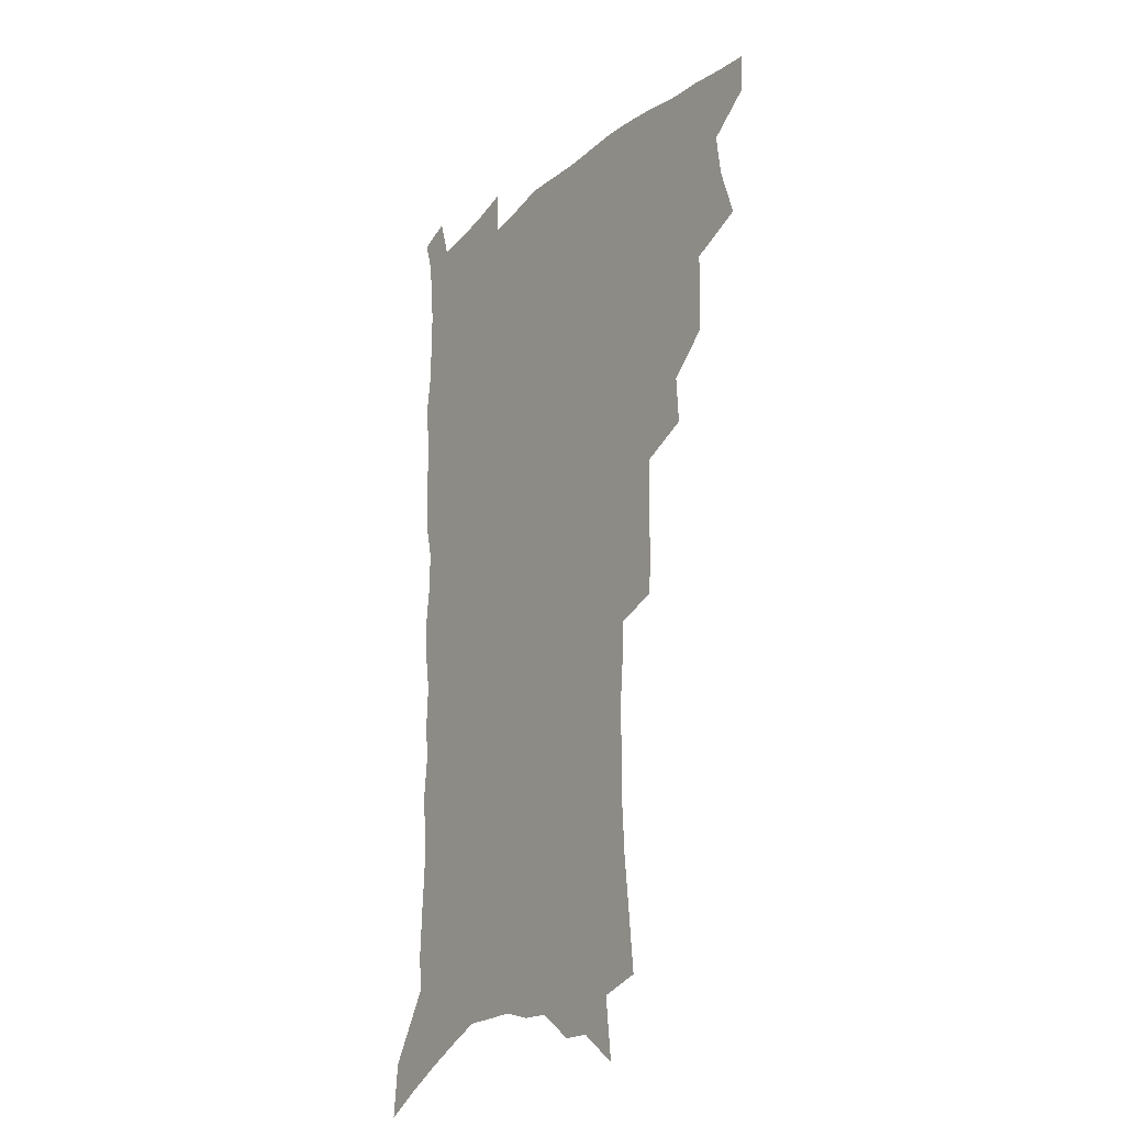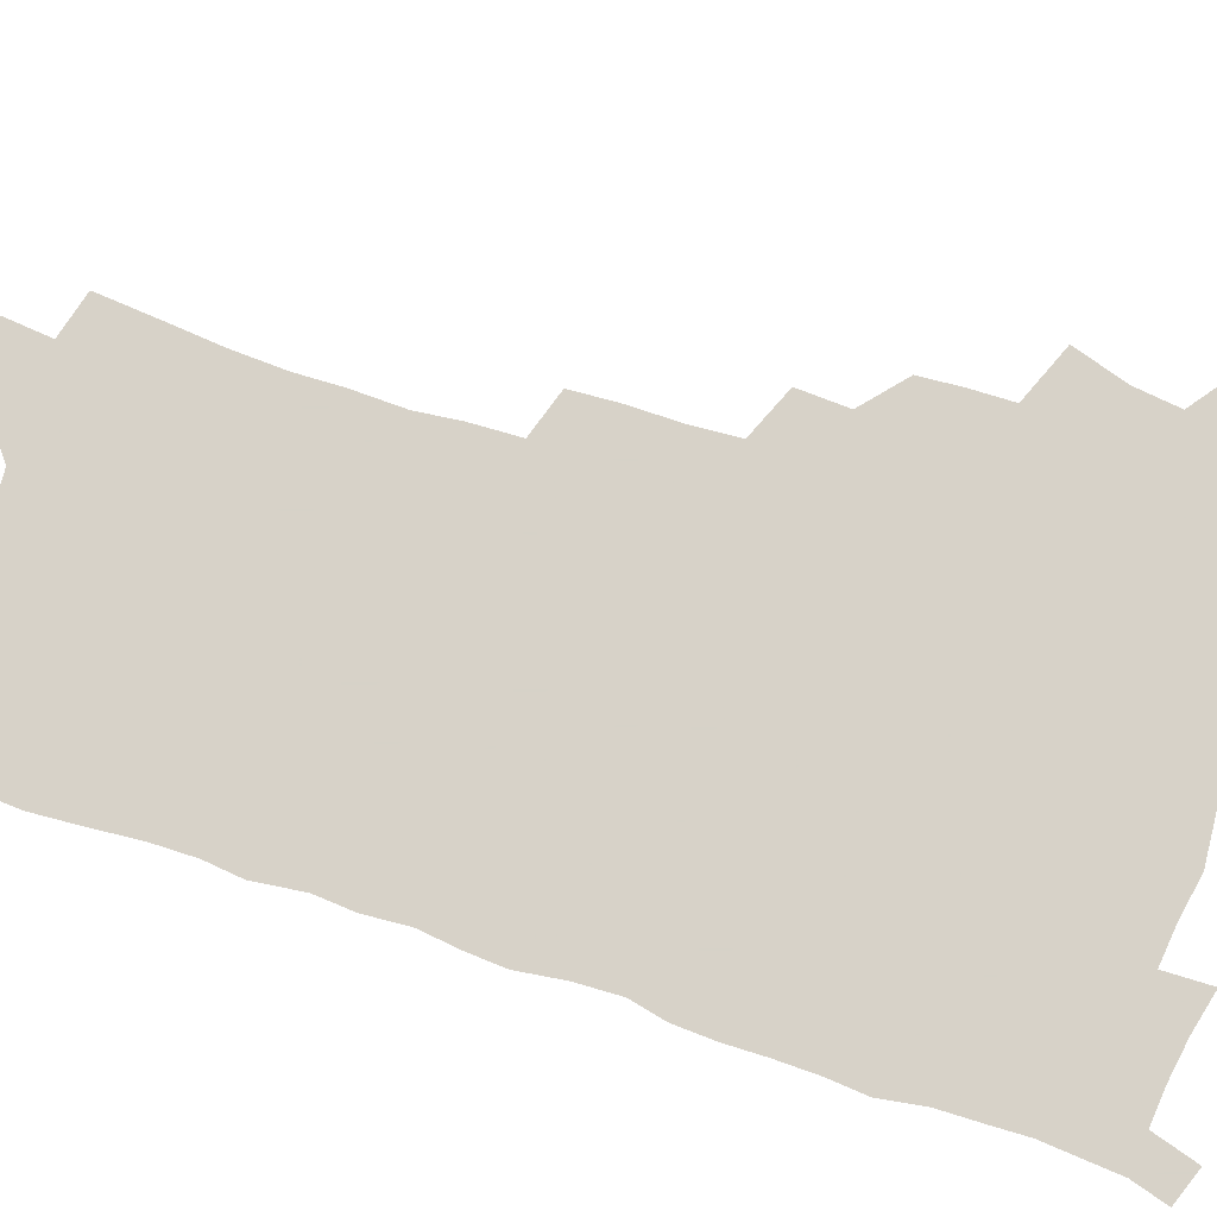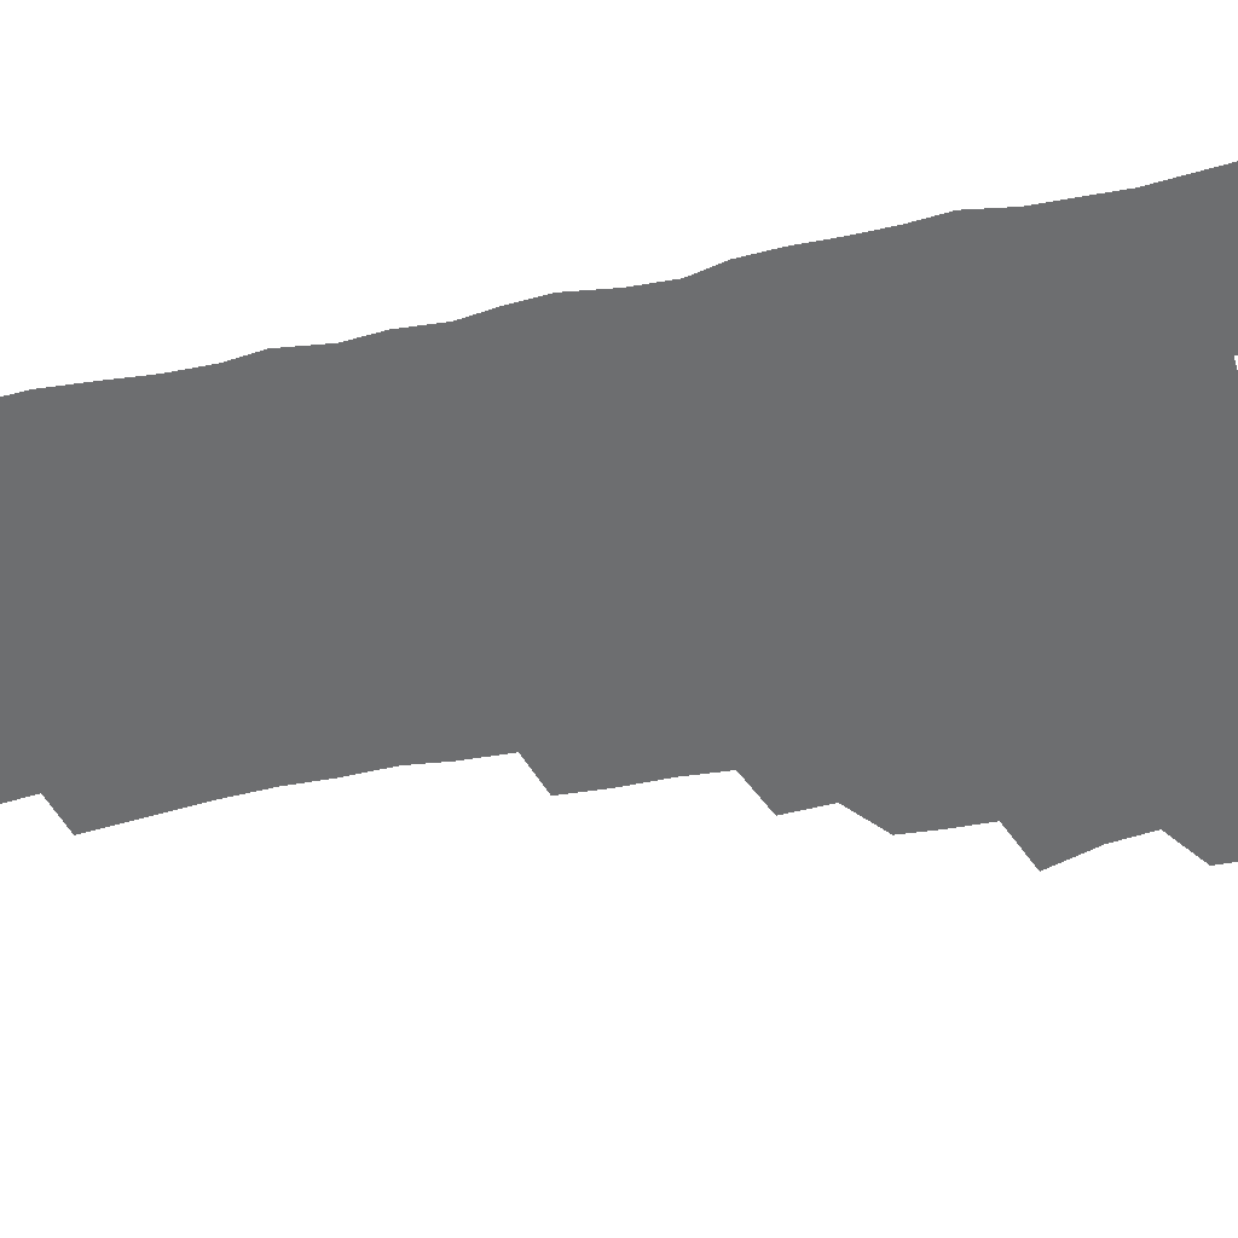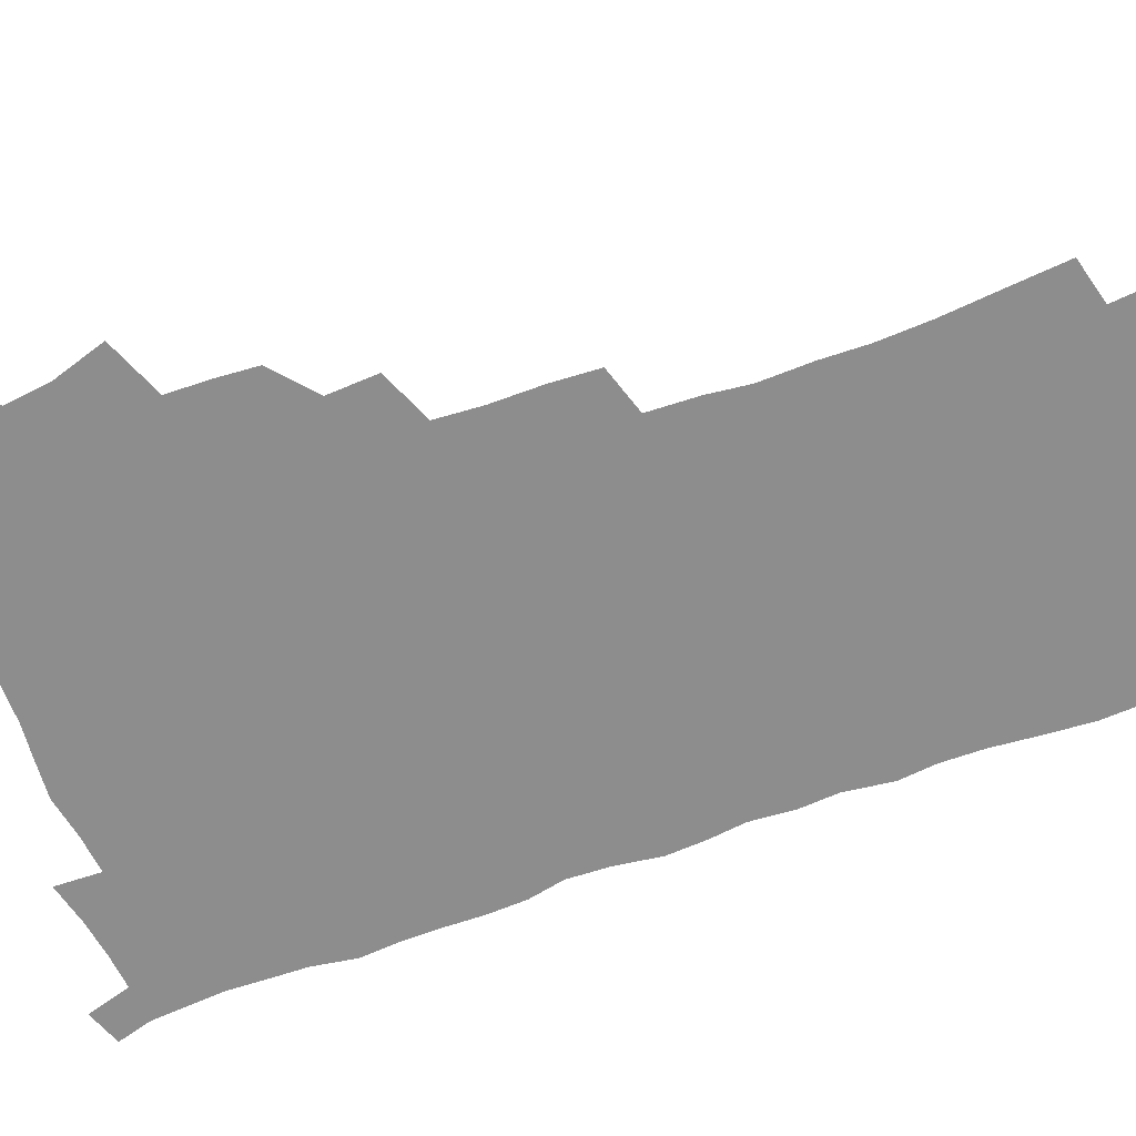
<metadata>
{"format":"obj","ext":"obj","renderer":"f3d","projection":"perspective","resolution":1024,"background":"white","views":[{"elev":-21.9,"azim":-123.9,"up":"+Y"},{"elev":77.4,"azim":107.5,"up":"+Z"},{"elev":-54.2,"azim":101.4,"up":"+Z"},{"elev":-64.7,"azim":-70.6,"up":"+Z"}]}
</metadata>
<code>
v 484.8 500.9 0
v 484.6 515.6 0
v 492.5 451.1 0
v 499.2 471.3 0
v 501.5 488 0
v 501.3 502.8 0
v 499.4 517.3 0
v 515 410.4 0
v 514.2 426 0
v 514 442 0
v 516.9 459.8 0
v 517.2 474.9 0
v 518.3 490.2 0
v 516.7 504.3 0
v 513.9 519.6 0
v 529 378.1 0
v 530.2 396.8 0
v 531.7 414.8 0
v 532.6 431.7 0
v 531.4 446.3 0
v 532.2 461.7 0
v 532.6 476.7 0
v 533.2 491.6 0
v 531.2 506 0
v 528.8 520.9 0
v 549.3 315.2 0
v 548.6 333 0
v 549 352.4 0
v 548.1 369.7 0
v 547.3 386.3 0
v 549.6 405.5 0
v 547.3 418.8 0
v 550.6 437.4 0
v 550.1 451.1 0
v 548.8 464.7 0
v 548.7 479 0
v 548.1 492.9 0
v 546.1 507.1 0
v 542.9 523.7 0
v 562.5 174.5 0
v 564.7 196.3 0
v 567.2 218.6 0
v 568.4 238.1 0
v 568.1 255.3 0
v 568.9 274.9 0
v 567.4 290.6 0
v 566.9 309.3 0
v 565.7 326.1 0
v 565 343.2 0
v 564 359.3 0
v 563.8 376.3 0
v 563.4 392.3 0
v 563.9 408.8 0
v 563.3 423.2 0
v 564.1 438.4 0
v 564.5 453.2 0
v 564.3 467.1 0
v 563.5 480.6 0
v 562.1 494.4 0
v 560.2 508.9 0
v 557.3 525.7 0
v 576.8 145.4 0
v 579.6 169.7 0
v 577.2 183.4 0
v 582.4 212.2 0
v 582.9 230.8 0
v 583.1 248.7 0
v 582.9 266.1 0
v 581.9 282 0
v 581.8 300.5 0
v 581.3 318 0
v 580.6 334.6 0
v 579.2 349.1 0
v 578.5 365.1 0
v 578 380.6 0
v 577.8 396.1 0
v 578.5 412.2 0
v 578.9 427.1 0
v 578.6 440.8 0
v 578.7 454.9 0
v 578.1 468.3 0
v 577.1 481.8 0
v 576.2 495.3 0
v 574.9 509.3 0
v 571.7 527.1 0
v 592.8 157.7 0
v 593.3 176.8 0
v 593.6 196.8 0
v 597.1 222.5 0
v 596.9 239.4 0
v 596.8 257 0
v 596.1 273.4 0
v 594.6 287.6 0
v 594.5 305.5 0
v 593.7 321.3 0
v 593.2 337.9 0
v 592.8 354 0
v 592 368.7 0
v 592.1 385.1 0
v 592.1 400.2 0
v 592 414.3 0
v 592.9 429.6 0
v 591.9 442 0
v 592.3 456.2 0
v 592.4 469.4 0
v 590.8 482.9 0
v 590 496.3 0
v 588.9 510.3 0
v 586.6 526.9 0
v 605 158.1 0
v 609 190.4 0
v 609.8 211.1 0
v 609.5 227.5 0
v 608.2 240.7 0
v 608.8 261.1 0
v 608.1 277.1 0
v 607.7 294.3 0
v 607 309.8 0
v 606.3 324.9 0
v 605.8 340.8 0
v 605.6 356.8 0
v 604.8 370.4 0
v 604.7 385.5 0
v 604.6 399.9 0
v 605.1 416 0
v 605.2 430 0
v 604.9 442.8 0
v 605.4 456.9 0
v 605.4 470.1 0
v 604.8 483.4 0
v 603.6 497.3 0
v 603 511.2 0
v 601.4 526.7 0
v 619.8 169.2 0
v 621.6 195.3 0
v 621.7 213.7 0
v 621.6 231.4 0
v 621.3 247.9 0
v 620.6 263.4 0
v 620 279.4 0
v 619.5 295.5 0
v 618.8 310.4 0
v 618.9 329.6 0
v 618.3 343.6 0
v 618 358.8 0
v 617.2 371.8 0
v 617.6 387.8 0
v 617.7 402.7 0
v 617.8 417 0
v 617.8 430.3 0
v 618 443.8 0
v 618.6 458 0
v 618.4 470.6 0
v 618.6 483.6 0
v 618.7 496.8 0
v 617.7 510.7 0
v 615.5 527.8 0
v 632.6 169.9 0
v 633.5 195.7 0
v 633.5 215.6 0
v 633.4 234 0
v 633 249.4 0
v 632.5 266.1 0
v 632 282.2 0
v 631.5 298.2 0
v 631 313.7 0
v 630.9 328.4 0
v 630.4 344.1 0
v 630.1 359.4 0
v 630.1 375.1 0
v 630 388.4 0
v 630.2 403.2 0
v 630.3 417.8 0
v 630.5 430.6 0
v 630.6 444 0
v 631.2 457.6 0
v 631.5 470.4 0
v 631.8 483.5 0
v 632.2 496.6 0
v 631.5 510.8 0
v 629.6 528.6 0
v 645.6 173.7 0
v 645.6 195.6 0
v 645.3 216.3 0
v 645 234.1 0
v 644.8 249.1 0
v 644.3 266.4 0
v 644 280.9 0
v 643.3 297.5 0
v 642.8 316.3 0
v 642.8 328.7 0
v 642.7 342.7 0
v 642.3 359 0
v 642.3 374.2 0
v 642.3 389.3 0
v 642.5 403.1 0
v 642.9 416.5 0
v 643 430.9 0
v 643.1 444.8 0
v 644.1 457.1 0
v 644.5 469.9 0
v 645 483.3 0
v 645.4 496.4 0
v 645.6 510.1 0
v 645.3 525.3 0
v 658.4 173.6 0
v 657.9 195 0
v 657.4 213.9 0
v 656.8 232.5 0
v 657.2 246 0
v 656 265.6 0
v 655.7 281.6 0
v 655.2 297.8 0
v 654.8 313.8 0
v 654.6 328.7 0
v 654.6 342.7 0
v 654.3 359.5 0
v 654.5 373.5 0
v 655.4 386.3 0
v 654.9 402 0
v 655.6 415.3 0
v 655.9 429.4 0
v 656.9 442.3 0
v 656.9 456.6 0
v 657.4 469.6 0
v 658.1 482.6 0
v 658.6 495.9 0
v 659.3 509.2 0
v 659.8 523.5 0
v 659.6 540.9 0
v 671.1 173.8 0
v 670.5 192.6 0
v 669.6 212.2 0
v 669 229.7 0
v 669 245.4 0
v 668.5 262.2 0
v 667.6 280 0
v 667.6 295 0
v 666.6 312.8 0
v 666.7 327.1 0
v 666.5 342.6 0
v 667.3 356.2 0
v 667 371.3 0
v 667.7 385 0
v 669 397.9 0
v 668.5 413.1 0
v 668.9 427.6 0
v 669.8 440.9 0
v 669.3 456.1 0
v 670.4 468.7 0
v 671.1 481.9 0
v 672 495.1 0
v 672.8 508.4 0
v 673.8 522.4 0
v 674.9 536.9 0
v 685.1 167.8 0
v 683.8 187.8 0
v 682.7 207.5 0
v 681.8 225.6 0
v 681.9 241.4 0
v 681.1 258.8 0
v 680.9 274.9 0
v 680.6 291 0
v 680.2 307.1 0
v 679.1 324.2 0
v 679.9 338.1 0
v 680.6 352.2 0
v 680.7 366.8 0
v 680.6 382 0
v 682.2 395 0
v 680.4 413 0
v 682.9 424.8 0
v 683.3 438.8 0
v 683.6 452.9 0
v 684.1 466.7 0
v 684.8 480.3 0
v 685.4 493.9 0
v 686.2 507.3 0
v 687.6 520.8 0
v 689.3 534.3 0
v 699.5 161.2 0
v 698 181.2 0
v 696.4 201.5 0
v 696.4 218.1 0
v 695.9 235 0
v 695.1 252.4 0
v 693.9 270.2 0
v 694.4 285.2 0
v 694.1 301.3 0
v 693.3 317.9 0
v 694 332.3 0
v 695.6 346 0
v 693.8 363.4 0
v 694.1 377.9 0
v 696.8 390.5 0
v 695.8 407.2 0
v 696.2 421.6 0
v 698.1 434.9 0
v 697.1 450.6 0
v 697.9 464.4 0
v 698.5 478.3 0
v 699.7 491.8 0
v 699.9 505.9 0
v 701.7 519.2 0
v 703 532.8 0
v 708.2 549.4 0
v 714.7 153.6 0
v 711.6 176.7 0
v 711.6 193.4 0
v 712.6 208.3 0
v 711.7 225.8 0
v 710.5 243.7 0
v 710.6 259.8 0
v 712.4 273.7 0
v 710.4 292.1 0
v 711.8 306.6 0
v 710.9 323.2 0
v 712.9 336.8 0
v 714.1 351.6 0
v 712 369.1 0
v 711.7 385 0
v 714.8 398.2 0
v 715.7 413 0
v 715.6 428.4 0
v 716.1 443.5 0
v 717.5 457.7 0
v 715.2 474.3 0
v 715.1 489 0
v 714.8 503.7 0
v 716.1 517.4 0
v 717.4 531 0
v 721.5 544.3 0
v 730.7 144.7 0
v 728.4 166 0
f 5 6 1
f 1 6 2
f 6 7 2
f 10 11 3
f 3 11 4
f 11 12 4
f 4 12 5
f 12 13 5
f 5 13 6
f 13 14 6
f 6 14 7
f 14 15 7
f 17 18 8
f 8 18 9
f 18 19 9
f 9 19 10
f 19 20 10
f 10 20 11
f 20 21 11
f 11 21 12
f 21 22 12
f 12 22 13
f 22 23 13
f 13 23 14
f 23 24 14
f 14 24 15
f 24 25 15
f 29 30 16
f 16 30 17
f 30 31 17
f 17 31 18
f 31 32 18
f 18 32 19
f 32 33 19
f 19 33 20
f 33 34 20
f 20 34 21
f 34 35 21
f 21 35 22
f 35 36 22
f 22 36 23
f 36 37 23
f 23 37 24
f 37 38 24
f 24 38 25
f 38 39 25
f 47 48 26
f 26 48 27
f 48 49 27
f 27 49 28
f 49 50 28
f 28 50 29
f 50 51 29
f 29 51 30
f 51 52 30
f 30 52 31
f 52 53 31
f 31 53 32
f 53 54 32
f 32 54 33
f 54 55 33
f 33 55 34
f 55 56 34
f 34 56 35
f 56 57 35
f 35 57 36
f 57 58 36
f 36 58 37
f 58 59 37
f 37 59 38
f 59 60 38
f 38 60 39
f 60 61 39
f 63 64 40
f 40 64 41
f 64 65 41
f 41 65 42
f 65 66 42
f 42 66 43
f 66 67 43
f 43 67 44
f 67 68 44
f 44 68 45
f 68 69 45
f 45 69 46
f 69 70 46
f 46 70 47
f 70 71 47
f 47 71 48
f 71 72 48
f 48 72 49
f 72 73 49
f 49 73 50
f 73 74 50
f 50 74 51
f 74 75 51
f 51 75 52
f 75 76 52
f 52 76 53
f 76 77 53
f 53 77 54
f 77 78 54
f 54 78 55
f 78 79 55
f 55 79 56
f 79 80 56
f 56 80 57
f 80 81 57
f 57 81 58
f 81 82 58
f 58 82 59
f 82 83 59
f 59 83 60
f 83 84 60
f 60 84 61
f 84 85 61
f 62 86 63
f 86 87 63
f 63 87 64
f 87 88 64
f 64 88 65
f 88 89 65
f 65 89 66
f 89 90 66
f 66 90 67
f 90 91 67
f 67 91 68
f 91 92 68
f 68 92 69
f 92 93 69
f 69 93 70
f 93 94 70
f 70 94 71
f 94 95 71
f 71 95 72
f 95 96 72
f 72 96 73
f 96 97 73
f 73 97 74
f 97 98 74
f 74 98 75
f 98 99 75
f 75 99 76
f 99 100 76
f 76 100 77
f 100 101 77
f 77 101 78
f 101 102 78
f 78 102 79
f 102 103 79
f 79 103 80
f 103 104 80
f 80 104 81
f 104 105 81
f 81 105 82
f 105 106 82
f 82 106 83
f 106 107 83
f 83 107 84
f 107 108 84
f 84 108 85
f 108 109 85
f 86 110 87
f 110 111 87
f 87 111 88
f 111 112 88
f 88 112 89
f 112 113 89
f 89 113 90
f 113 114 90
f 90 114 91
f 114 115 91
f 91 115 92
f 115 116 92
f 92 116 93
f 116 117 93
f 93 117 94
f 117 118 94
f 94 118 95
f 118 119 95
f 95 119 96
f 119 120 96
f 96 120 97
f 120 121 97
f 97 121 98
f 121 122 98
f 98 122 99
f 122 123 99
f 99 123 100
f 123 124 100
f 100 124 101
f 124 125 101
f 101 125 102
f 125 126 102
f 102 126 103
f 126 127 103
f 103 127 104
f 127 128 104
f 104 128 105
f 128 129 105
f 105 129 106
f 129 130 106
f 106 130 107
f 130 131 107
f 107 131 108
f 131 132 108
f 108 132 109
f 132 133 109
f 110 134 111
f 134 135 111
f 111 135 112
f 135 136 112
f 112 136 113
f 136 137 113
f 113 137 114
f 137 138 114
f 114 138 115
f 138 139 115
f 115 139 116
f 139 140 116
f 116 140 117
f 140 141 117
f 117 141 118
f 141 142 118
f 118 142 119
f 142 143 119
f 119 143 120
f 143 144 120
f 120 144 121
f 144 145 121
f 121 145 122
f 145 146 122
f 122 146 123
f 146 147 123
f 123 147 124
f 147 148 124
f 124 148 125
f 148 149 125
f 125 149 126
f 149 150 126
f 126 150 127
f 150 151 127
f 127 151 128
f 151 152 128
f 128 152 129
f 152 153 129
f 129 153 130
f 153 154 130
f 130 154 131
f 154 155 131
f 131 155 132
f 155 156 132
f 132 156 133
f 156 157 133
f 134 158 135
f 158 159 135
f 135 159 136
f 159 160 136
f 136 160 137
f 160 161 137
f 137 161 138
f 161 162 138
f 138 162 139
f 162 163 139
f 139 163 140
f 163 164 140
f 140 164 141
f 164 165 141
f 141 165 142
f 165 166 142
f 142 166 143
f 166 167 143
f 143 167 144
f 167 168 144
f 144 168 145
f 168 169 145
f 145 169 146
f 169 170 146
f 146 170 147
f 170 171 147
f 147 171 148
f 171 172 148
f 148 172 149
f 172 173 149
f 149 173 150
f 173 174 150
f 150 174 151
f 174 175 151
f 151 175 152
f 175 176 152
f 152 176 153
f 176 177 153
f 153 177 154
f 177 178 154
f 154 178 155
f 178 179 155
f 155 179 156
f 179 180 156
f 156 180 157
f 180 181 157
f 158 182 159
f 182 183 159
f 159 183 160
f 183 184 160
f 160 184 161
f 184 185 161
f 161 185 162
f 185 186 162
f 162 186 163
f 186 187 163
f 163 187 164
f 187 188 164
f 164 188 165
f 188 189 165
f 165 189 166
f 189 190 166
f 166 190 167
f 190 191 167
f 167 191 168
f 191 192 168
f 168 192 169
f 192 193 169
f 169 193 170
f 193 194 170
f 170 194 171
f 194 195 171
f 171 195 172
f 195 196 172
f 172 196 173
f 196 197 173
f 173 197 174
f 197 198 174
f 174 198 175
f 198 199 175
f 175 199 176
f 199 200 176
f 176 200 177
f 200 201 177
f 177 201 178
f 201 202 178
f 178 202 179
f 202 203 179
f 179 203 180
f 203 204 180
f 180 204 181
f 204 205 181
f 182 206 183
f 206 207 183
f 183 207 184
f 207 208 184
f 184 208 185
f 208 209 185
f 185 209 186
f 209 210 186
f 186 210 187
f 210 211 187
f 187 211 188
f 211 212 188
f 188 212 189
f 212 213 189
f 189 213 190
f 213 214 190
f 190 214 191
f 214 215 191
f 191 215 192
f 215 216 192
f 192 216 193
f 216 217 193
f 193 217 194
f 217 218 194
f 194 218 195
f 218 219 195
f 195 219 196
f 219 220 196
f 196 220 197
f 220 221 197
f 197 221 198
f 221 222 198
f 198 222 199
f 222 223 199
f 199 223 200
f 223 224 200
f 200 224 201
f 224 225 201
f 201 225 202
f 225 226 202
f 202 226 203
f 226 227 203
f 203 227 204
f 227 228 204
f 204 228 205
f 228 229 205
f 206 231 207
f 231 232 207
f 207 232 208
f 232 233 208
f 208 233 209
f 233 234 209
f 209 234 210
f 234 235 210
f 210 235 211
f 235 236 211
f 211 236 212
f 236 237 212
f 212 237 213
f 237 238 213
f 213 238 214
f 238 239 214
f 214 239 215
f 239 240 215
f 215 240 216
f 240 241 216
f 216 241 217
f 241 242 217
f 217 242 218
f 242 243 218
f 218 243 219
f 243 244 219
f 219 244 220
f 244 245 220
f 220 245 221
f 245 246 221
f 221 246 222
f 246 247 222
f 222 247 223
f 247 248 223
f 223 248 224
f 248 249 224
f 224 249 225
f 249 250 225
f 225 250 226
f 250 251 226
f 226 251 227
f 251 252 227
f 227 252 228
f 252 253 228
f 228 253 229
f 253 254 229
f 229 254 230
f 254 255 230
f 231 256 232
f 256 257 232
f 232 257 233
f 257 258 233
f 233 258 234
f 258 259 234
f 234 259 235
f 259 260 235
f 235 260 236
f 260 261 236
f 236 261 237
f 261 262 237
f 237 262 238
f 262 263 238
f 238 263 239
f 263 264 239
f 239 264 240
f 264 265 240
f 240 265 241
f 265 266 241
f 241 266 242
f 266 267 242
f 242 267 243
f 267 268 243
f 243 268 244
f 268 269 244
f 244 269 245
f 269 270 245
f 245 270 246
f 270 271 246
f 246 271 247
f 271 272 247
f 247 272 248
f 272 273 248
f 248 273 249
f 273 274 249
f 249 274 250
f 274 275 250
f 250 275 251
f 275 276 251
f 251 276 252
f 276 277 252
f 252 277 253
f 277 278 253
f 253 278 254
f 278 279 254
f 254 279 255
f 279 280 255
f 256 281 257
f 281 282 257
f 257 282 258
f 282 283 258
f 258 283 259
f 283 284 259
f 259 284 260
f 284 285 260
f 260 285 261
f 285 286 261
f 261 286 262
f 286 287 262
f 262 287 263
f 287 288 263
f 263 288 264
f 288 289 264
f 264 289 265
f 289 290 265
f 265 290 266
f 290 291 266
f 266 291 267
f 291 292 267
f 267 292 268
f 292 293 268
f 268 293 269
f 293 294 269
f 269 294 270
f 294 295 270
f 270 295 271
f 295 296 271
f 271 296 272
f 296 297 272
f 272 297 273
f 297 298 273
f 273 298 274
f 298 299 274
f 274 299 275
f 299 300 275
f 275 300 276
f 300 301 276
f 276 301 277
f 301 302 277
f 277 302 278
f 302 303 278
f 278 303 279
f 303 304 279
f 279 304 280
f 304 305 280
f 281 307 282
f 307 308 282
f 282 308 283
f 308 309 283
f 283 309 284
f 309 310 284
f 284 310 285
f 310 311 285
f 285 311 286
f 311 312 286
f 286 312 287
f 312 313 287
f 287 313 288
f 313 314 288
f 288 314 289
f 314 315 289
f 289 315 290
f 315 316 290
f 290 316 291
f 316 317 291
f 291 317 292
f 317 318 292
f 292 318 293
f 318 319 293
f 293 319 294
f 319 320 294
f 294 320 295
f 320 321 295
f 295 321 296
f 321 322 296
f 296 322 297
f 322 323 297
f 297 323 298
f 323 324 298
f 298 324 299
f 324 325 299
f 299 325 300
f 325 326 300
f 300 326 301
f 326 327 301
f 301 327 302
f 327 328 302
f 302 328 303
f 328 329 303
f 303 329 304
f 329 330 304
f 304 330 305
f 330 331 305
f 305 331 306
f 331 332 306
f 307 333 308
f 333 334 308
f 308 334 309

</code>
